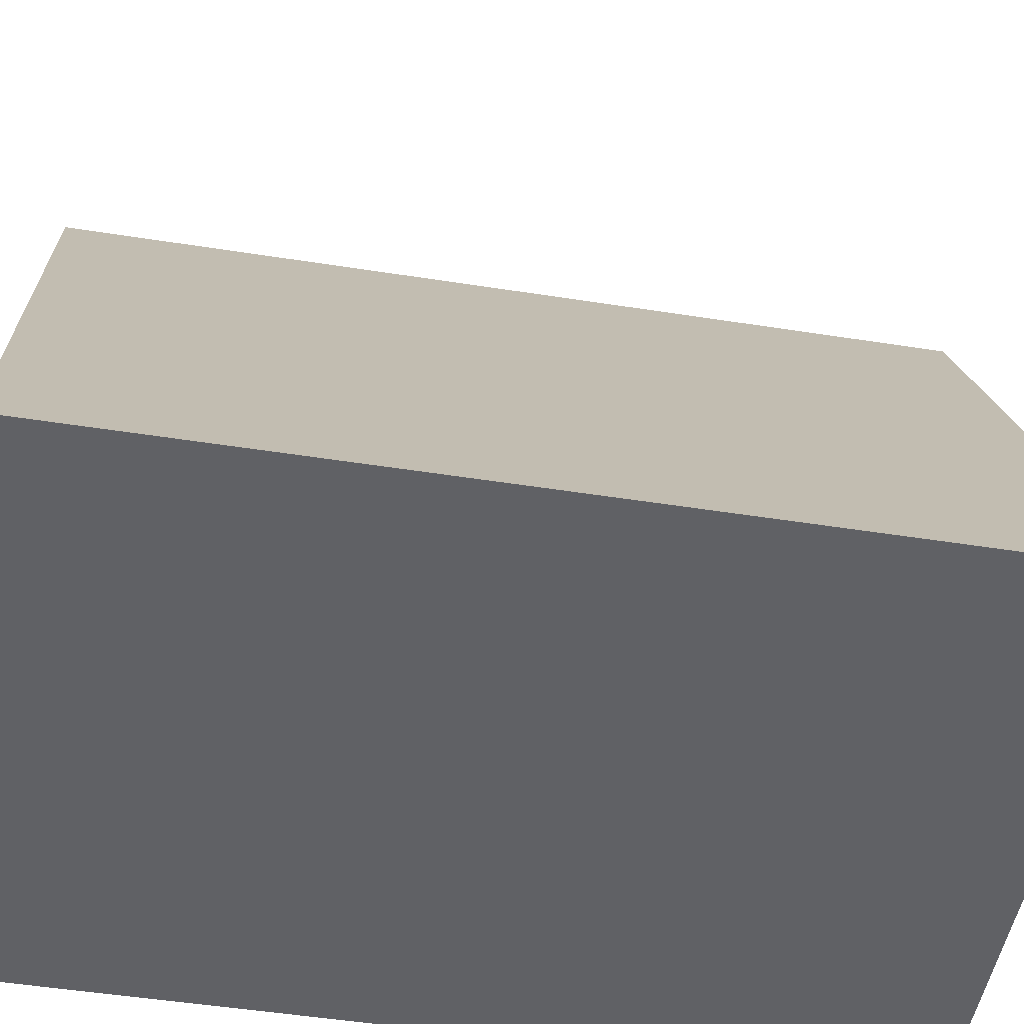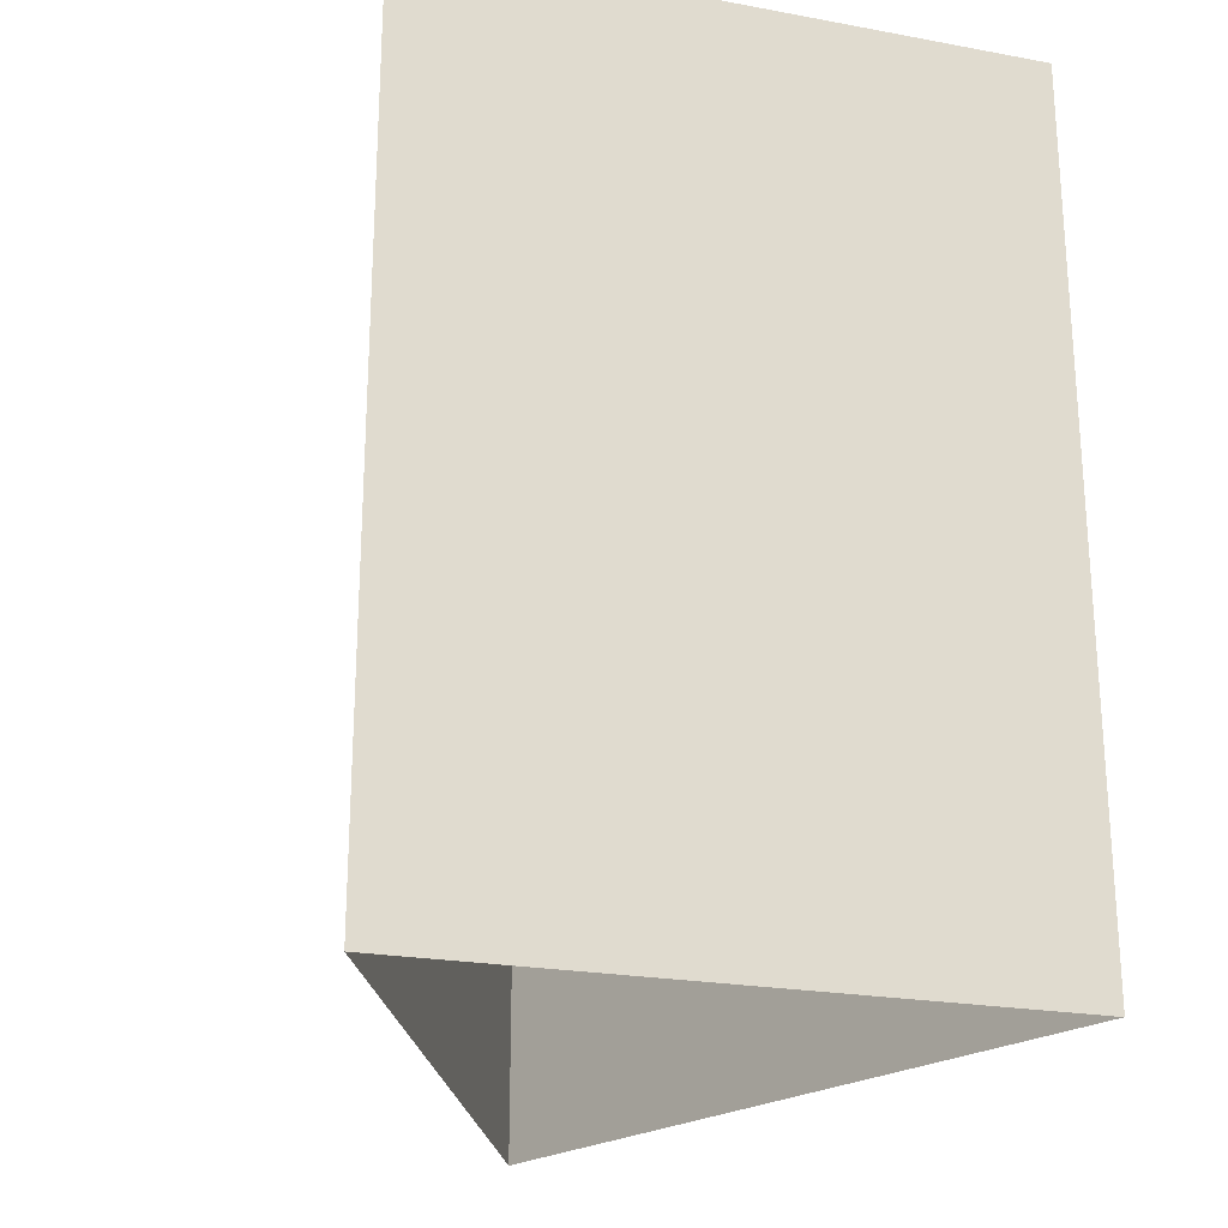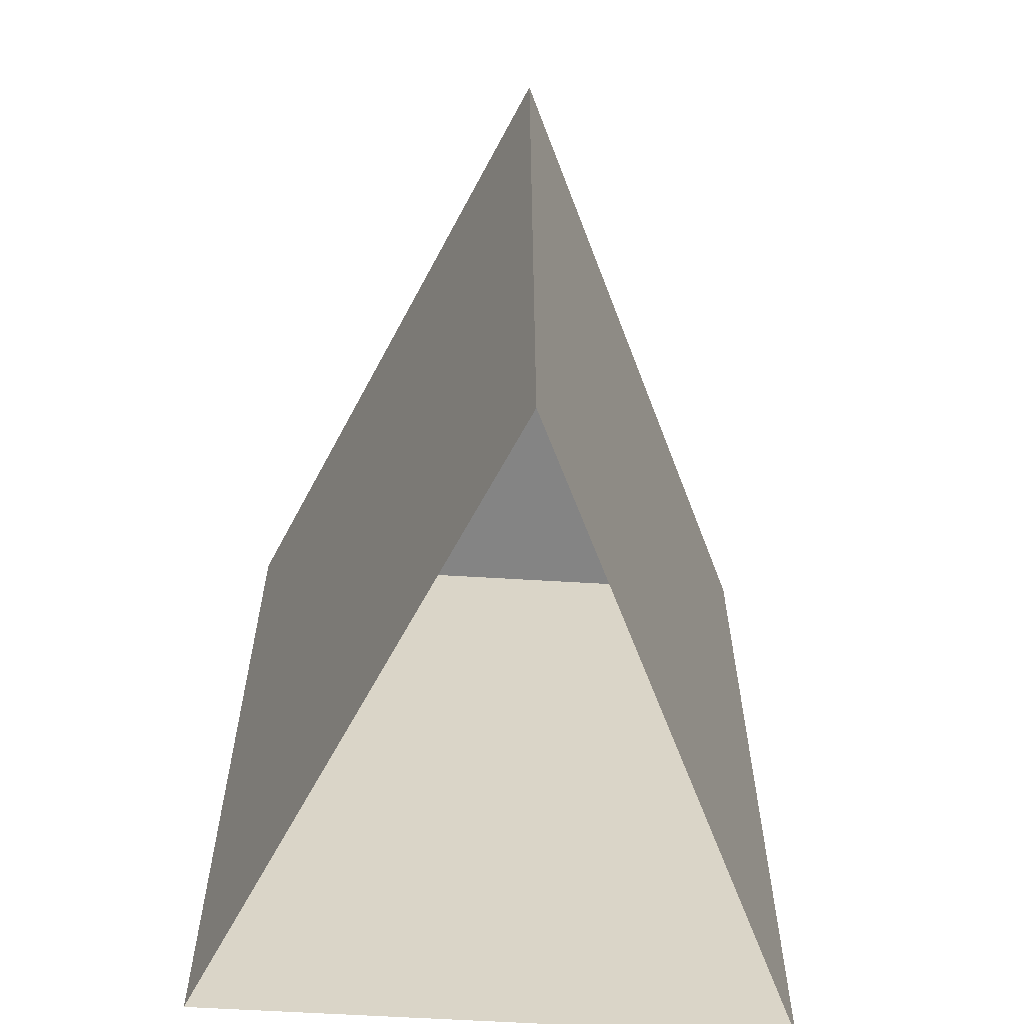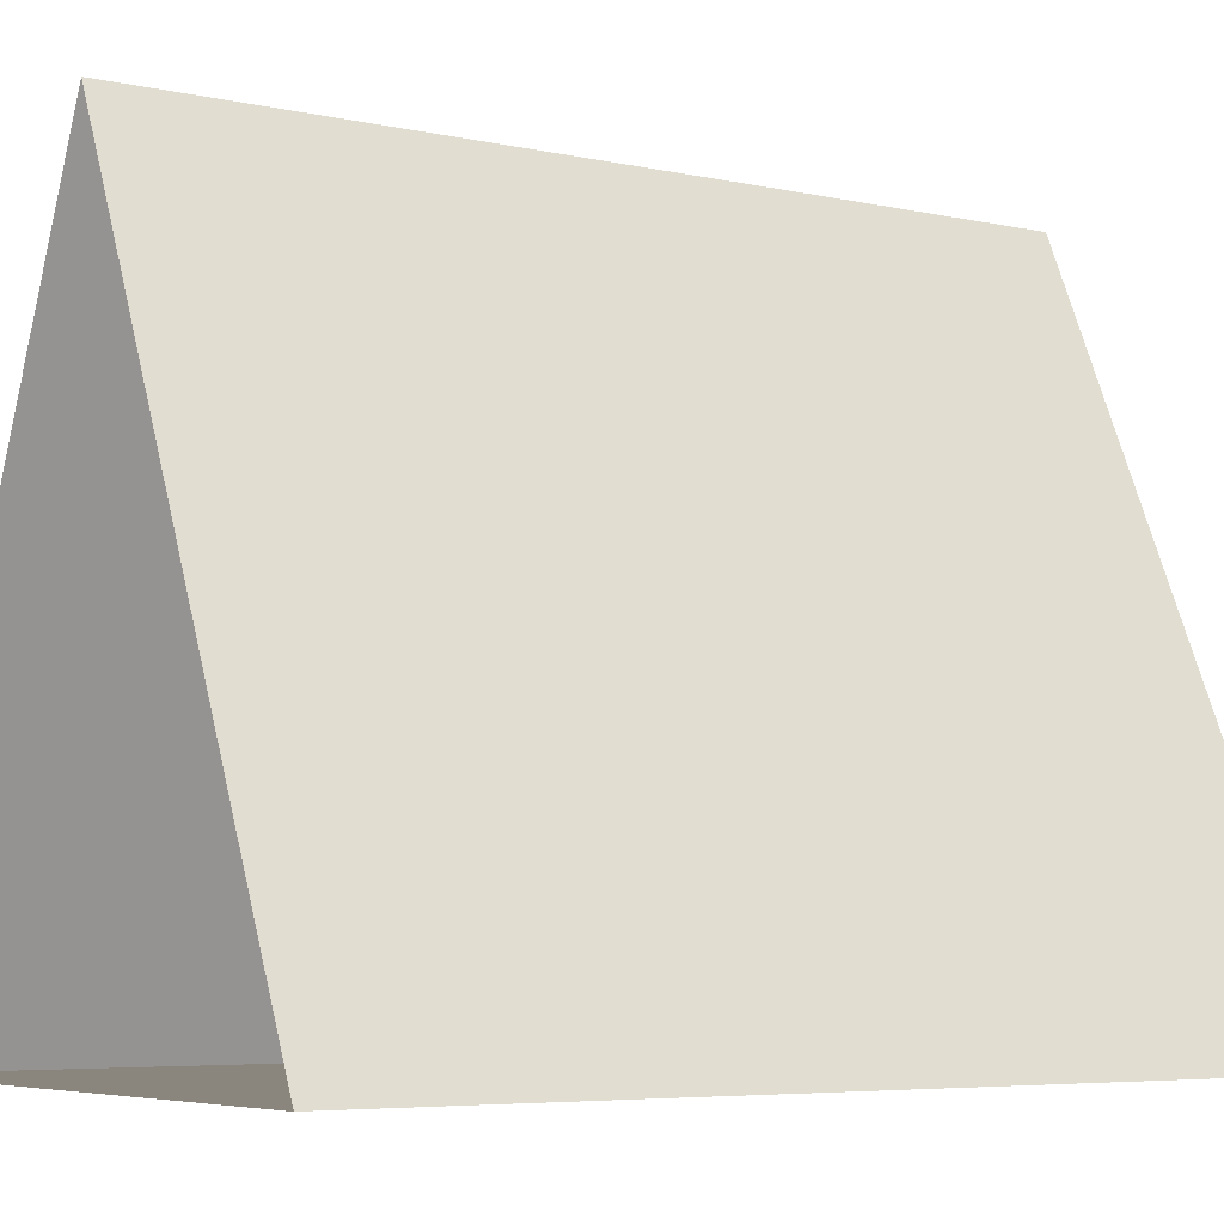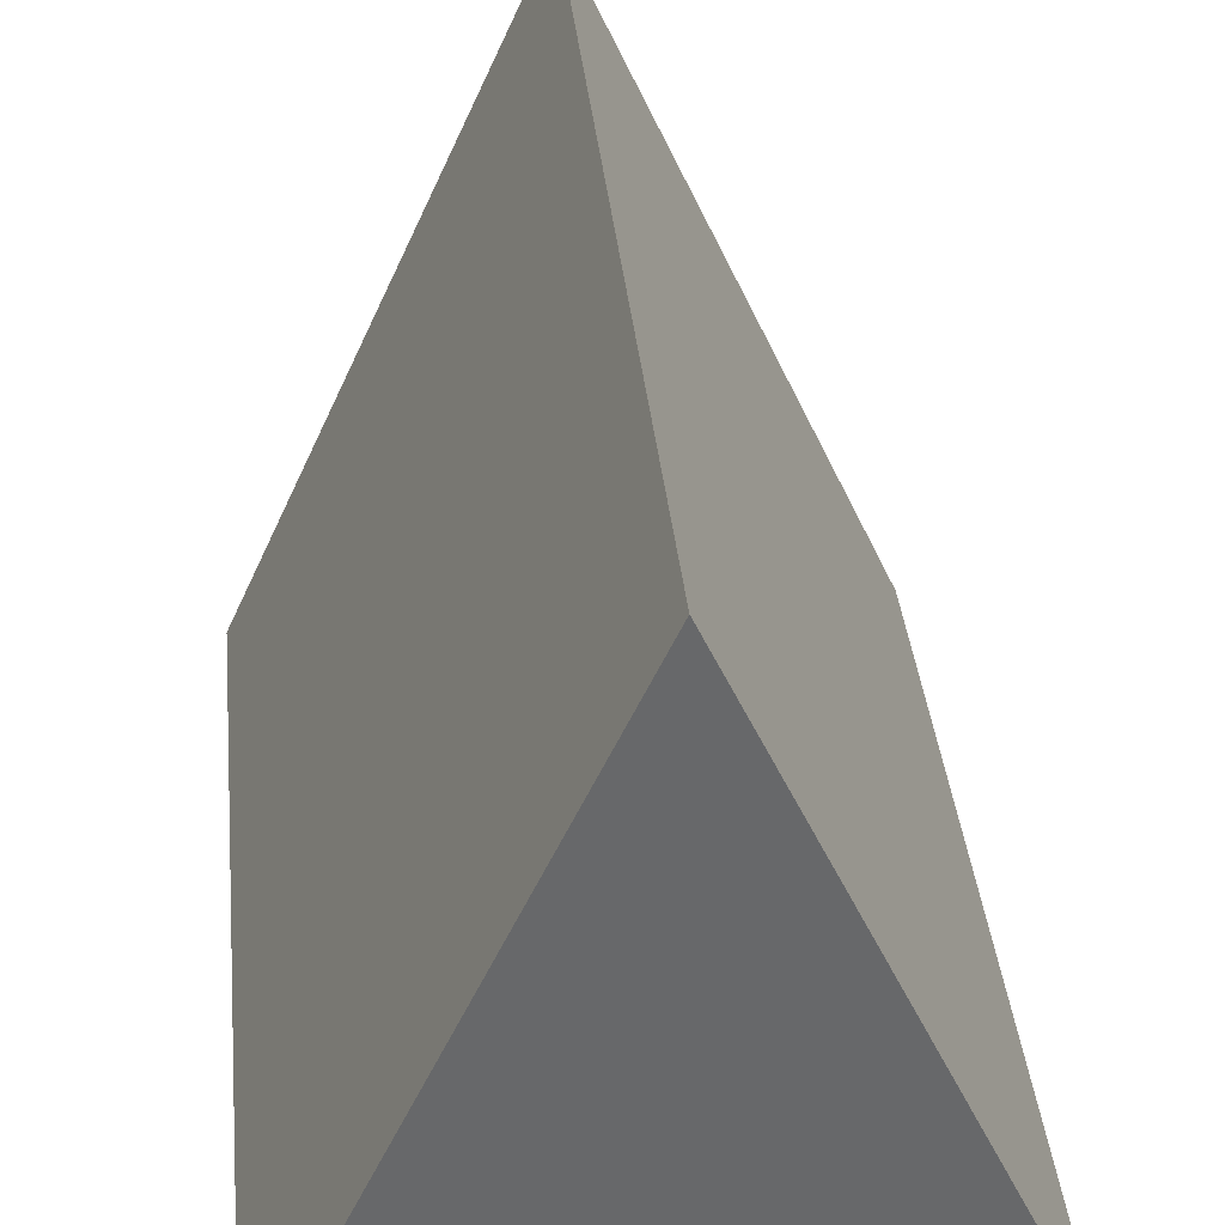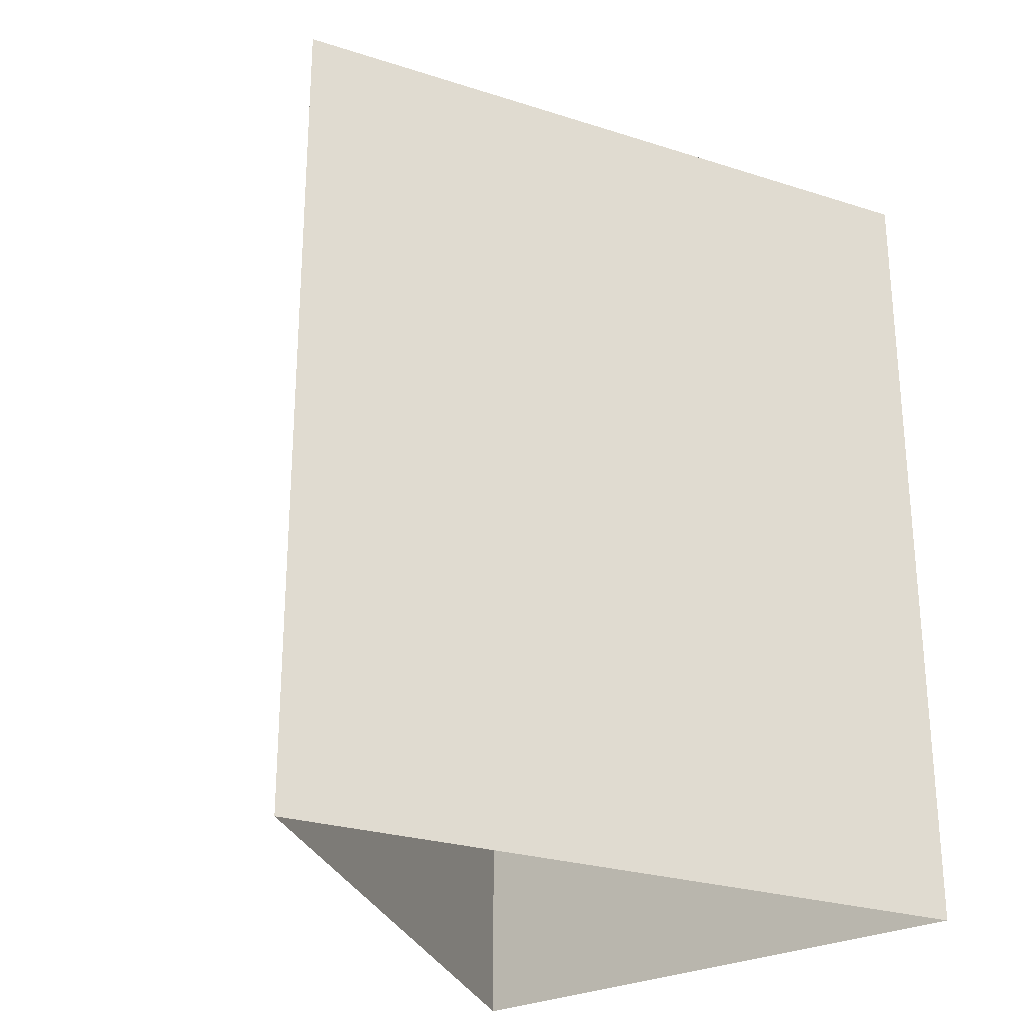
<metadata>
{"format":"obj","ext":"obj","renderer":"f3d","projection":"perspective","resolution":1024,"background":"white","views":[{"elev":-50.2,"azim":80.2,"up":"+Y"},{"elev":-23.2,"azim":-17.3,"up":"+Z"},{"elev":-61.4,"azim":176.5,"up":"+Z"},{"elev":-5.5,"azim":-124.8,"up":"+Y"},{"elev":38.1,"azim":-5.8,"up":"+Y"},{"elev":-26.4,"azim":-140.9,"up":"+Z"}]}
</metadata>
<code>
o Prism (1)
g Prism (1)
v 1.814 0 0
v 1.814 0 2.598
v 0.9069 2.019 0
v 0.9069 2.019 2.598
v 0 0 2.598
v 0 0 0
f 4 5 2
f 3 1 2
f 2 4 3
f 4 5 6
f 6 3 4
f 2 1 6
f 6 5 2
f 3 4 2
f 2 1 3
f 4 3 6
f 6 5 4
f 1 2 5
f 5 6 1

</code>
